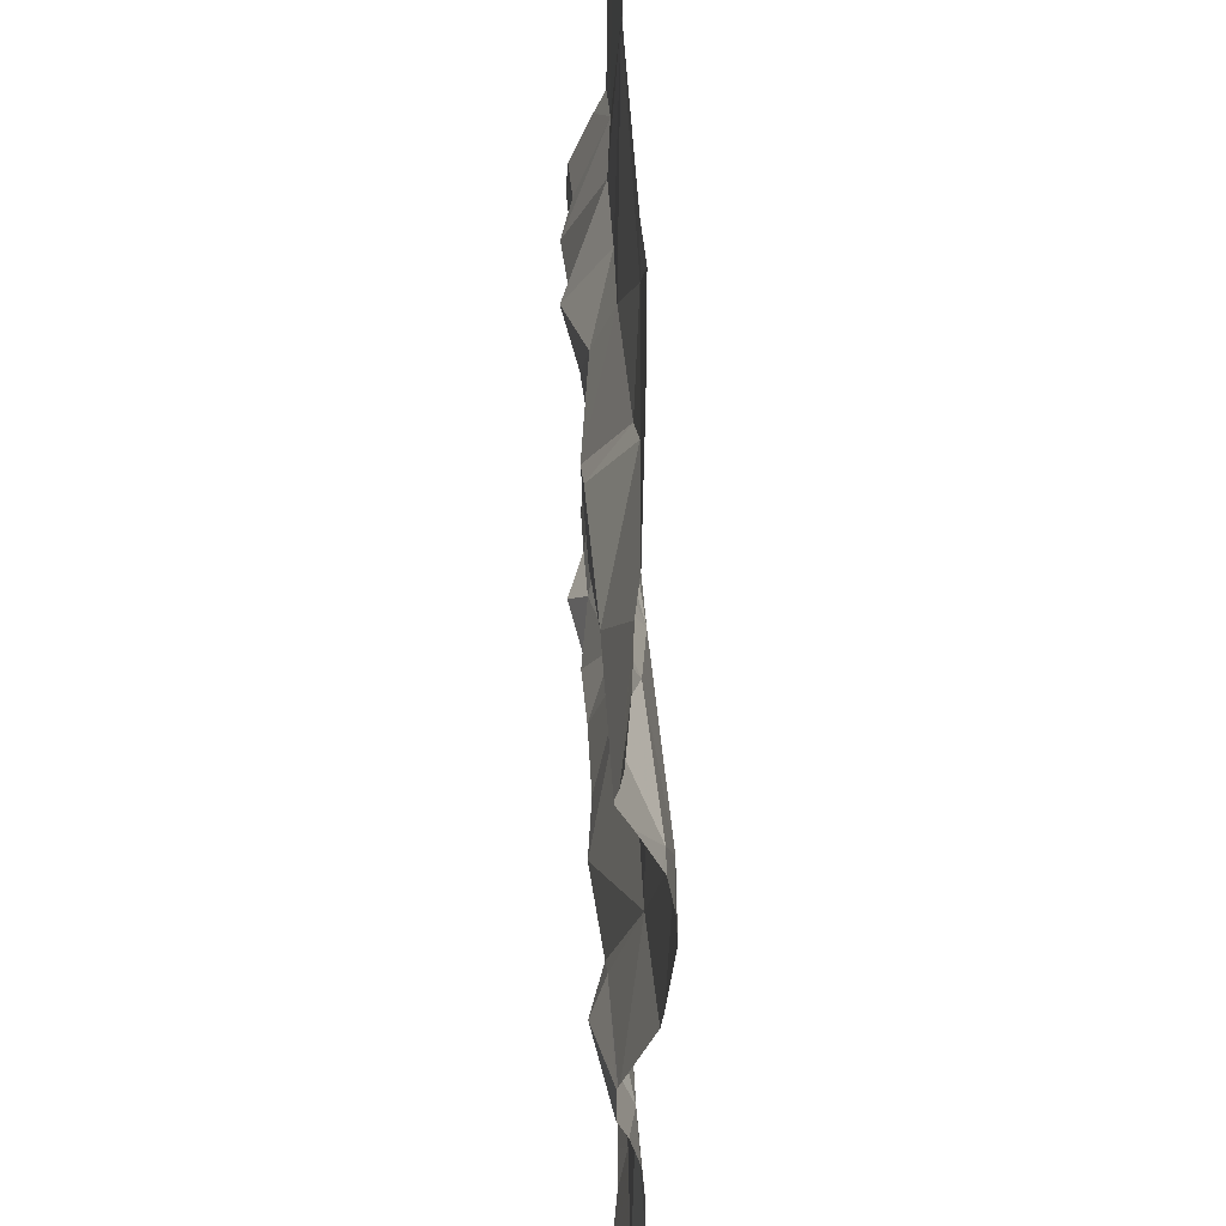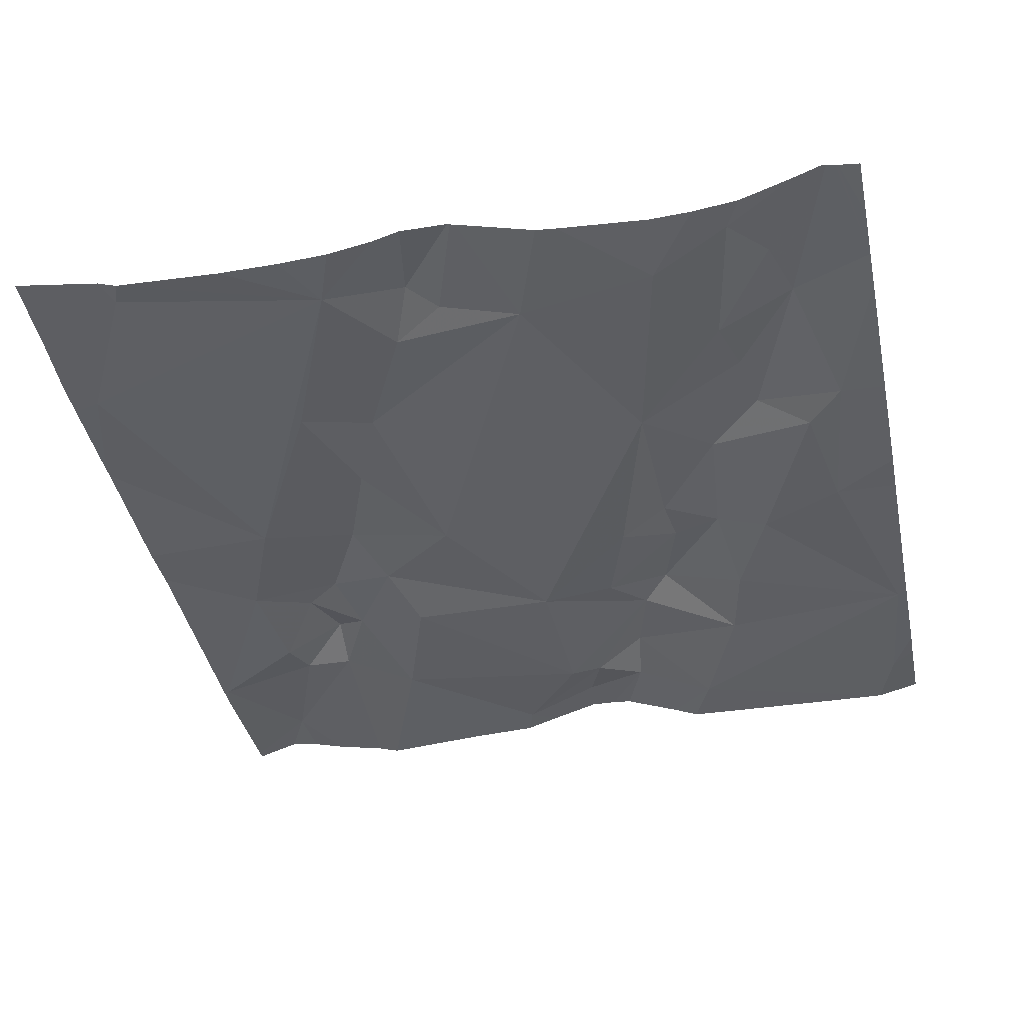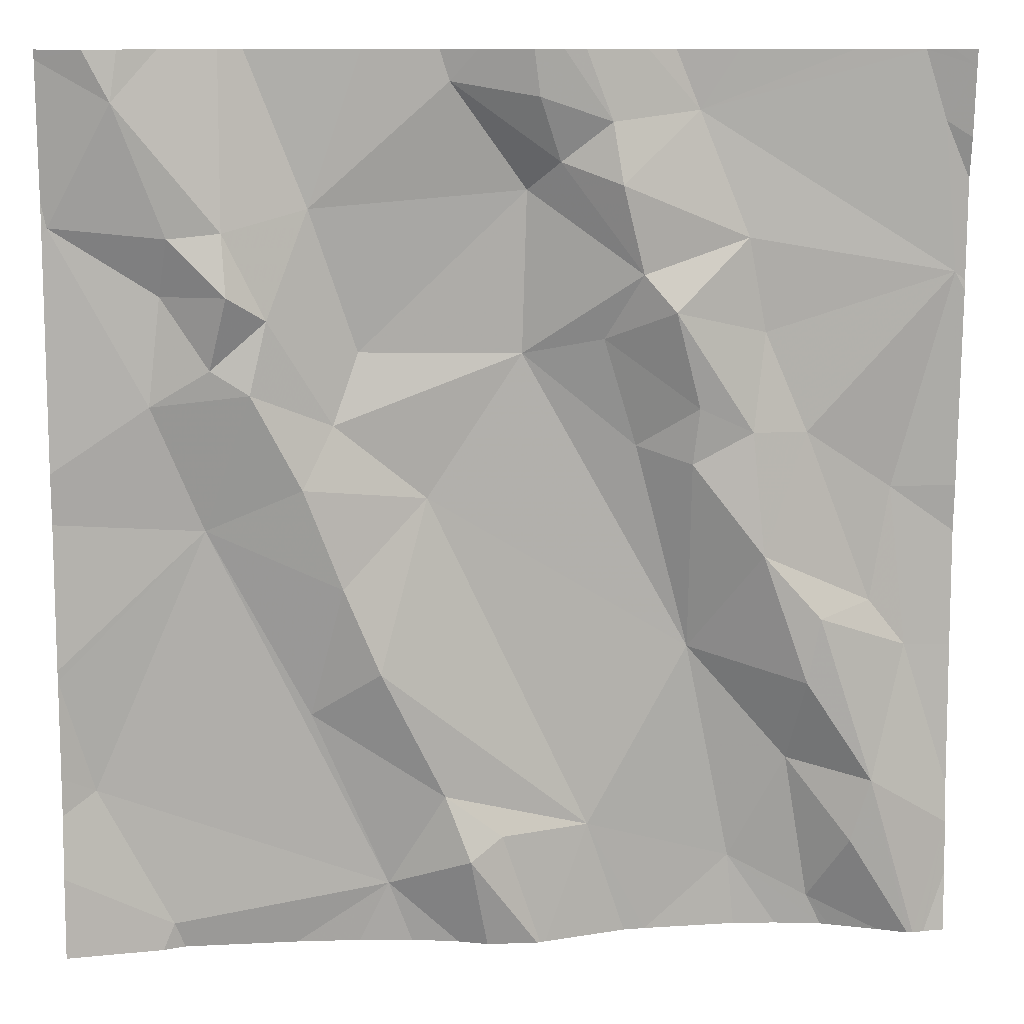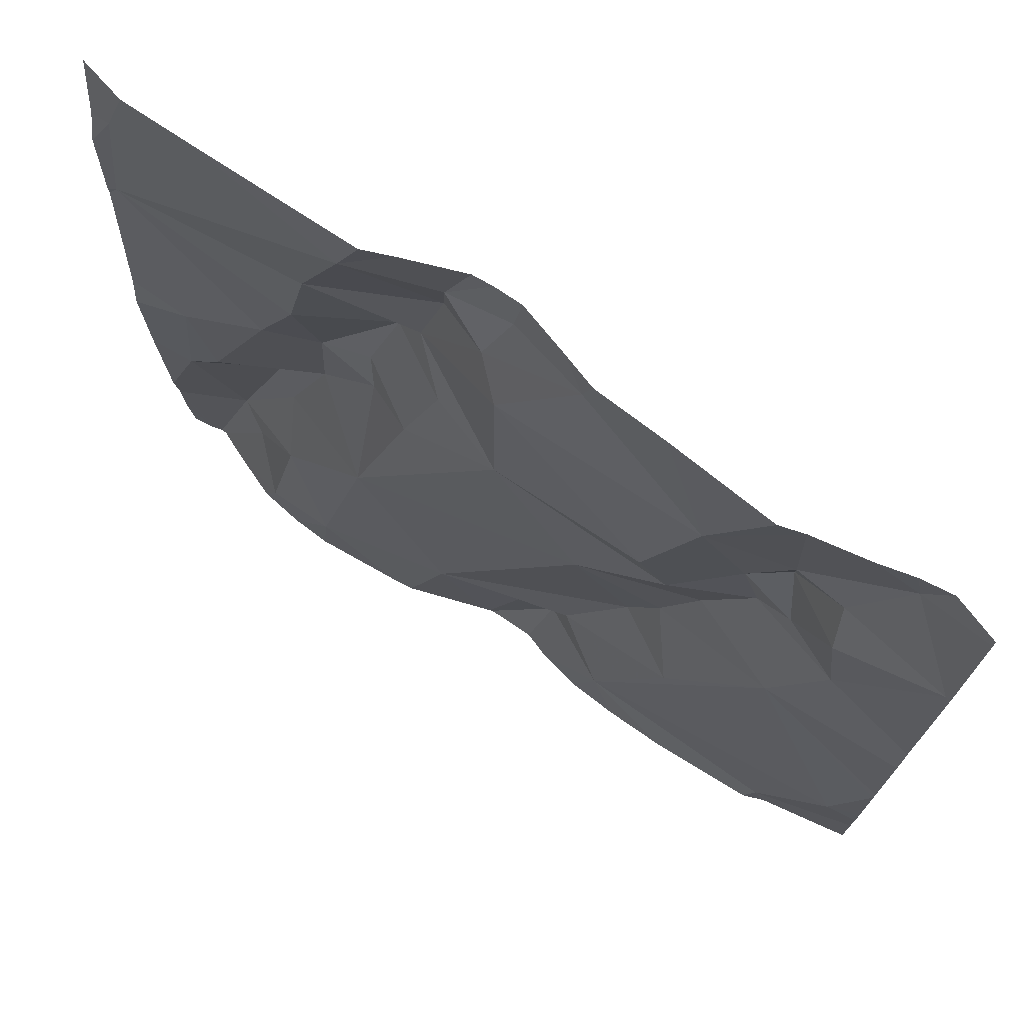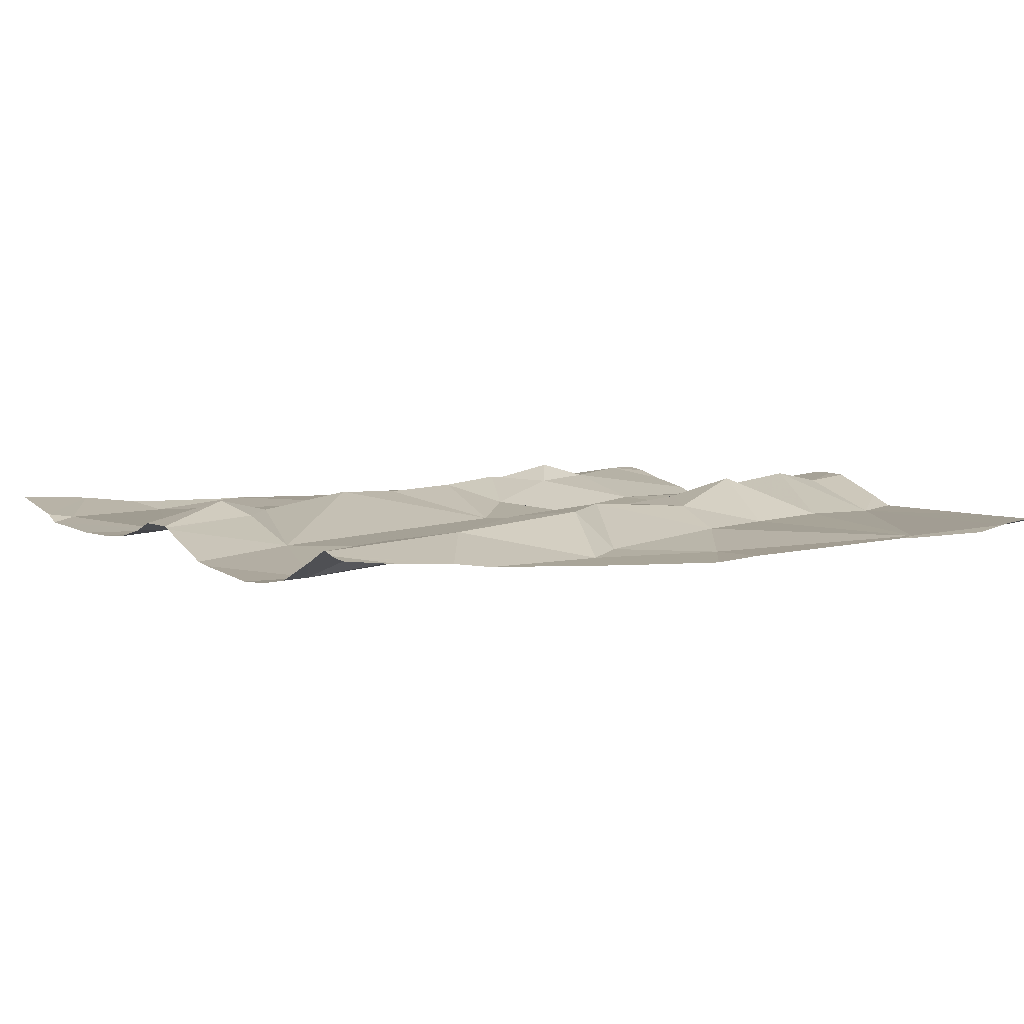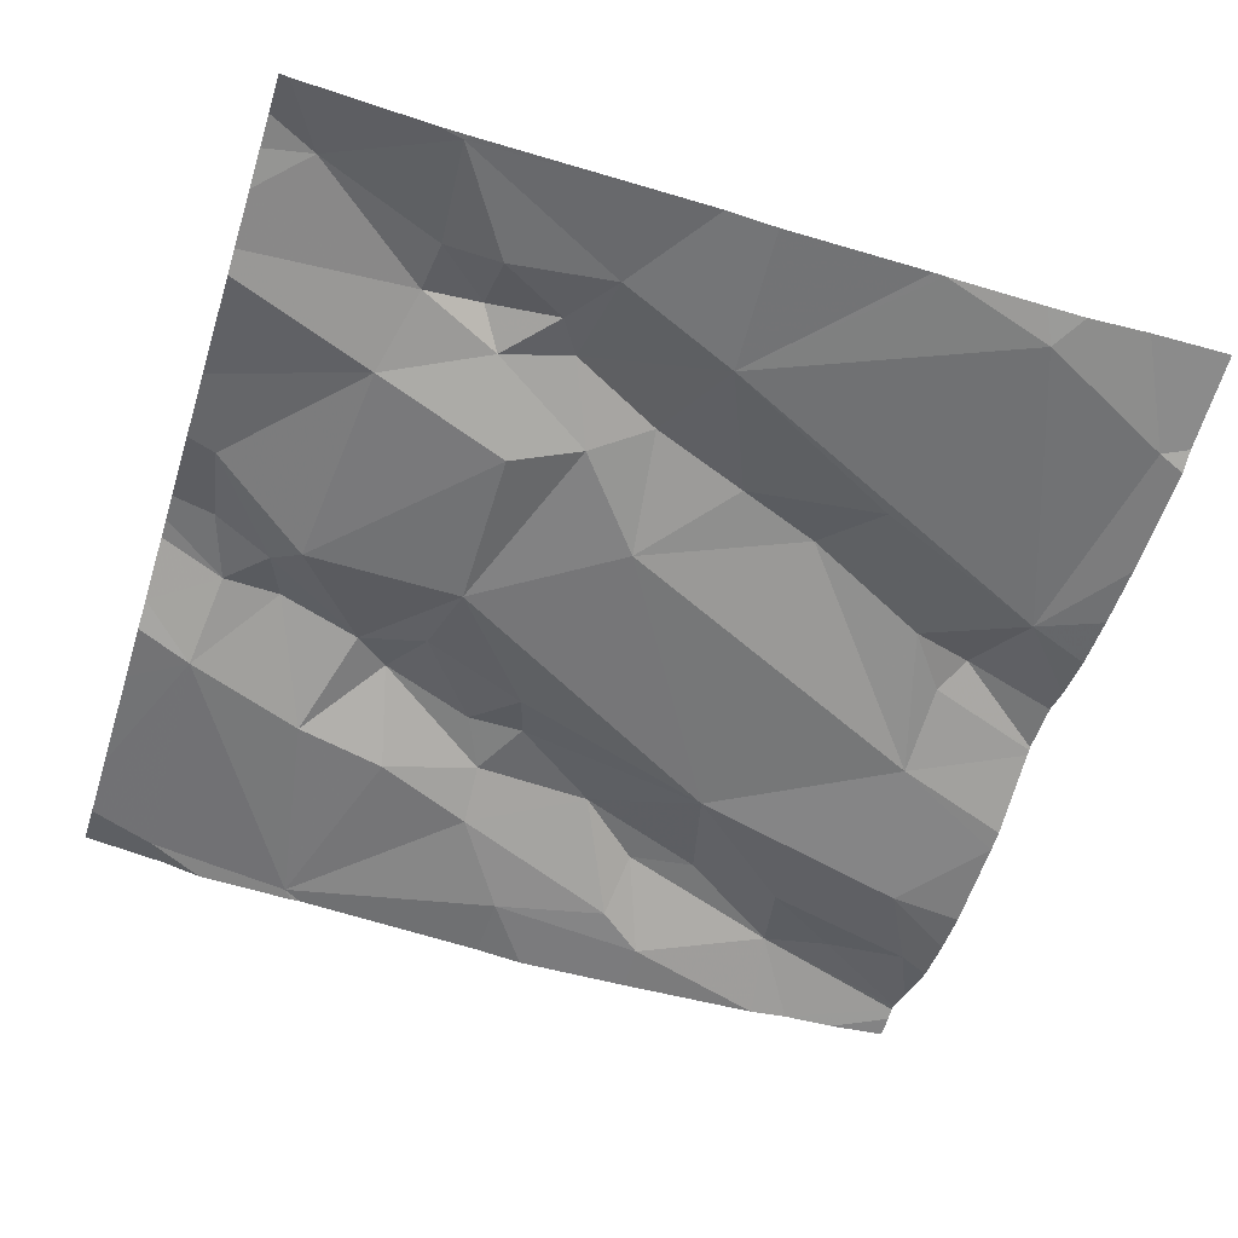
<metadata>
{"format":"obj","ext":"obj","renderer":"f3d","projection":"perspective","resolution":1024,"background":"white","views":[{"elev":-36.2,"azim":90.9,"up":"+Y"},{"elev":-42.2,"azim":11.9,"up":"+Z"},{"elev":10.8,"azim":-3.7,"up":"+Y"},{"elev":73.6,"azim":-144.8,"up":"+Y"},{"elev":2.8,"azim":58.8,"up":"+Z"},{"elev":-53.7,"azim":-107.6,"up":"+Z"}]}
</metadata>
<code>
v -80.04 285.9 500.8
v -80.01 285.9 500.8
v -80.45 285.9 500.8
v -79.94 285 500.7
v -80.48 285.9 500.8
v -79.84 285 500.7
v -80.1 285.1 500.7
v -79.85 285 500.7
v -79.76 285.9 500.8
v -79.93 285 500.7
v -80.06 285 500.7
v -80.21 285 500.8
v -79.78 285.5 500.7
v -79.99 285.3 500.7
v -80.27 285.5 500.8
v -80.65 285.7 500.8
v -80.58 285.9 500.8
v -80.53 285.7 500.8
v -79.73 285.8 500.8
v -80.35 285 500.8
v -80.29 285 500.8
v -79.72 285.7 500.8
v -80.03 285 500.7
v -80.02 285.7 500.8
v -79.94 285.7 500.8
v -79.92 285.6 500.8
v -80.39 285.2 500.8
v -80.25 285.1 500.8
v -80.31 285 500.8
v -80.23 285.1 500.8
v -80.16 285.9 500.8
v -80.61 285.9 500.8
v -80.47 285.7 500.8
v -80.54 285.7 500.8
v -79.99 285.6 500.8
v -79.99 285.5 500.8
v -80.05 285.5 500.8
v -79.87 285.3 500.8
v -79.92 285.4 500.8
v -79.85 285.3 500.8
v -80.62 285.1 500.8
v -80.54 285 500.8
v -79.8 285.3 500.8
v -80.36 285.4 500.8
v -80.32 285.3 500.8
v -80.09 285.6 500.8
v -79.87 285.5 500.8
v -80.54 285.9 500.8
v -79.7 285.8 500.8
v -80.15 285 500.8
v -79.99 285.9 500.8
v -80.11 285.9 500.8
v -79.73 285.9 500.8
v -80.05 285.7 500.8
v -80.17 285.6 500.8
v -80.17 285.8 500.8
v -79.7 285.4 500.7
v -79.7 285.8 500.8
v -80.58 285.9 500.8
v -79.88 285.2 500.7
v -79.76 285.3 500.7
v -80.33 285.9 500.8
v -79.81 285.1 500.8
v -79.79 285.1 500.8
v -79.83 285.9 500.8
v -80.19 285.1 500.8
v -79.93 285.5 500.8
v -80.08 285.8 500.8
v -80.07 285.8 500.8
v -80.24 285.9 500.8
v -80.39 285.8 500.8
v -80.4 285.5 500.8
v -80.55 285.6 500.8
v -79.7 285.5 500.7
v -80.34 285.6 500.8
v -80.13 285.8 500.8
v -80.16 285.9 500.8
v -80.5 285.4 500.8
v -80.43 285.6 500.8
v -80.49 285.6 500.8
v -80.37 285.5 500.8
v -80.45 285.6 500.8
v -80.48 285.7 500.8
v -80.66 285.8 500.8
v -80.66 285.9 500.8
v -80.66 285.1 500.8
v -80.66 285.1 500.8
v -80.66 285.2 500.8
v -80.66 285.3 500.8
v -79.95 285.9 500.8
v -80.66 285.5 500.8
v -80.66 285.7 500.8
v -80.66 285.4 500.8
v -80.66 285.3 500.8
v -80.66 285.7 500.8
v -80.66 285.7 500.8
v -79.7 285.7 500.8
v -79.7 285.9 500.8
v -79.7 285.3 500.7
v -80.26 285.9 500.8
v -79.7 285.1 500.7
v -79.7 285.1 500.8
v -79.7 285.7 500.8
v -79.7 285 500.8
v -80.22 285.9 500.8
v -79.83 285 500.7
v -80.14 285 500.8
v -79.78 285 500.8
v -79.75 285 500.8
v -80.56 285 500.8
v -80.53 285 500.8
v -80.24 285 500.8
v -80.15 285 500.8
v -79.73 285 500.8
v -80.41 285 500.8
v -79.74 285 500.8
v -79.89 285 500.7
v -79.89 285 500.7
v -80.64 285 500.8
v -80.66 285 500.8
v -79.73 285 500.8
v -79.7 285 500.8
v -80.13 285.9 500.8
v -80.66 285.9 500.8
v -80.66 285.9 500.8
v -79.7 285.9 500.8
f 23 7 11
f 125 85 124
f 124 85 32
f 7 14 15
f 17 16 18
f 107 7 66
f 49 22 97
f 25 24 26
f 28 27 29
f 30 28 29
f 34 33 18
f 36 35 37
f 39 38 40
f 29 41 42
f 40 43 39
f 25 26 22
f 45 44 27
f 46 35 24
f 26 47 22
f 47 13 22
f 84 17 85
f 42 41 86
f 9 98 53
f 46 54 55
f 56 55 54
f 60 4 8
f 123 68 52
f 57 61 99
f 52 68 1
f 63 8 108
f 61 13 43
f 61 40 64
f 101 64 102
f 110 87 119
f 1 51 2
f 14 37 55
f 12 29 112
f 64 38 60
f 64 40 38
f 107 66 113
f 2 51 90
f 67 35 36
f 66 30 50
f 8 63 60
f 63 64 60
f 40 61 43
f 51 68 69
f 45 27 28
f 56 70 71
f 22 13 74
f 106 8 6
f 47 39 43
f 67 26 24
f 72 44 15
f 91 16 92
f 29 42 111
f 38 39 14
f 55 37 46
f 55 56 75
f 60 38 14
f 69 54 25
f 69 68 76
f 46 37 35
f 51 25 22
f 22 19 51
f 76 77 70
f 105 77 31
f 25 51 69
f 39 67 36
f 24 35 67
f 14 39 36
f 15 14 55
f 13 47 43
f 64 63 109
f 114 102 121
f 14 4 60
f 7 4 14
f 100 70 105
f 45 15 44
f 45 28 7
f 36 37 14
f 7 15 45
f 78 27 44
f 79 33 80
f 81 72 15
f 72 81 82
f 98 19 58
f 15 55 81
f 21 29 20
f 55 75 81
f 48 83 5
f 34 18 16
f 5 71 3
f 62 70 100
f 83 17 18
f 83 18 33
f 34 73 80
f 16 73 34
f 89 78 94
f 72 78 44
f 82 80 73
f 29 27 78
f 78 41 29
f 80 33 34
f 82 81 79
f 72 82 78
f 82 73 78
f 33 79 83
f 71 83 79
f 81 75 79
f 66 7 28
f 67 47 26
f 54 46 24
f 54 69 76
f 56 54 76
f 70 56 76
f 20 29 115
f 25 54 24
f 68 77 76
f 68 51 1
f 51 19 9
f 71 75 56
f 78 73 91
f 97 22 103
f 71 79 75
f 82 79 80
f 30 66 28
f 47 67 39
f 31 68 123
f 84 16 17
f 49 19 22
f 62 71 70
f 85 17 32
f 50 30 12
f 86 41 88
f 87 42 86
f 58 19 49
f 88 41 89
f 12 30 29
f 74 13 57
f 89 41 78
f 3 71 62
f 91 73 16
f 57 13 61
f 92 16 96
f 5 83 71
f 93 78 91
f 94 78 93
f 95 16 84
f 6 8 4
f 11 7 107
f 6 4 118
f 96 16 95
f 99 61 101
f 32 17 59
f 101 61 64
f 23 4 7
f 102 64 116
f 103 22 74
f 31 77 68
f 10 4 23
f 108 8 106
f 109 63 108
f 105 70 77
f 110 42 87
f 111 42 110
f 59 17 48
f 48 17 83
f 112 29 21
f 113 66 50
f 53 98 126
f 114 104 102
f 115 29 111
f 116 64 109
f 65 51 9
f 117 4 10
f 118 4 117
f 90 51 65
f 119 87 120
f 9 19 98
f 121 102 116
f 122 104 114

</code>
